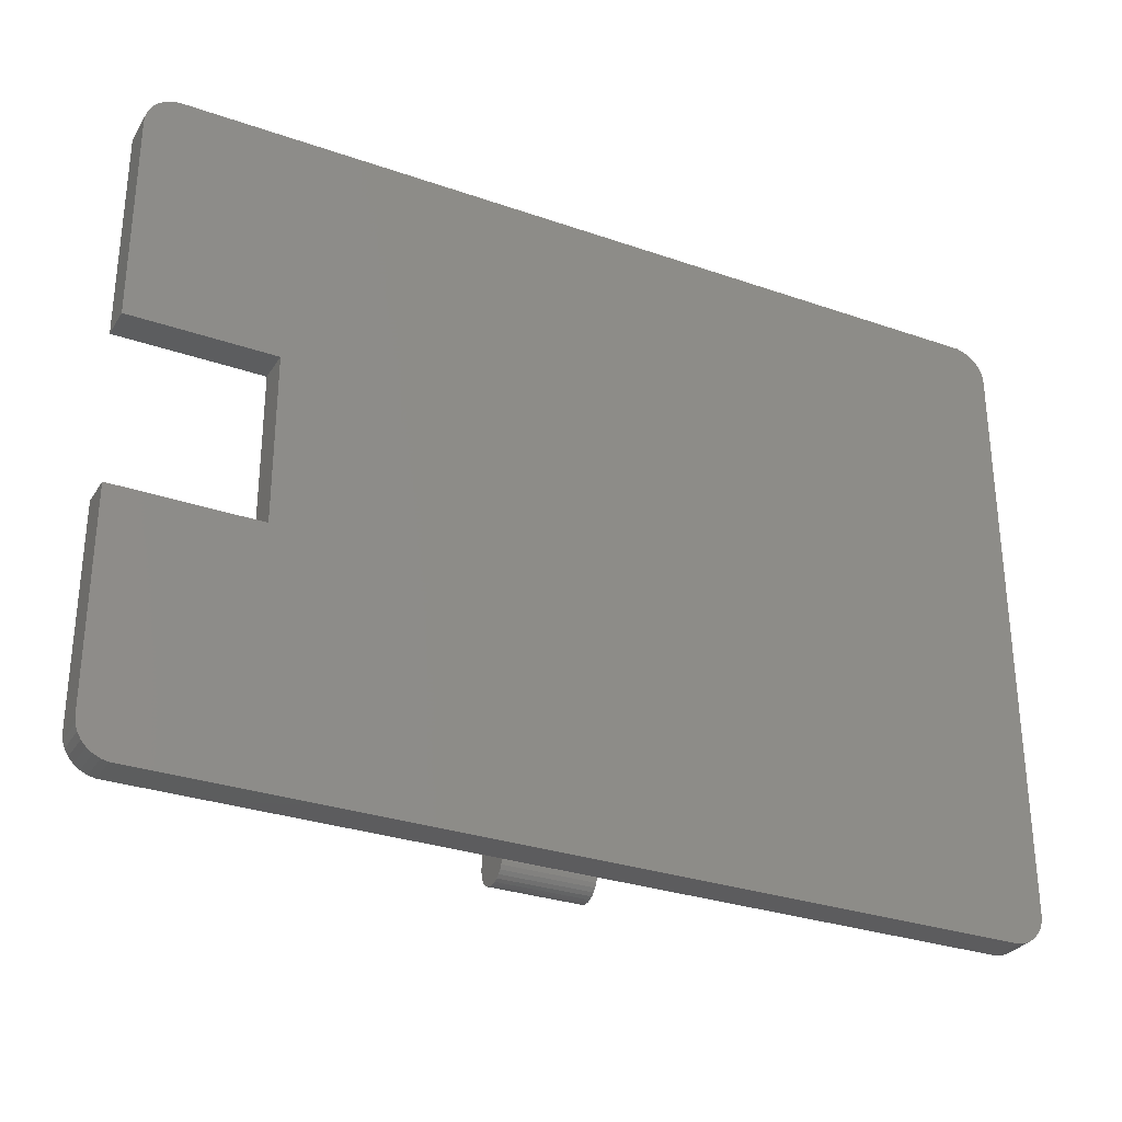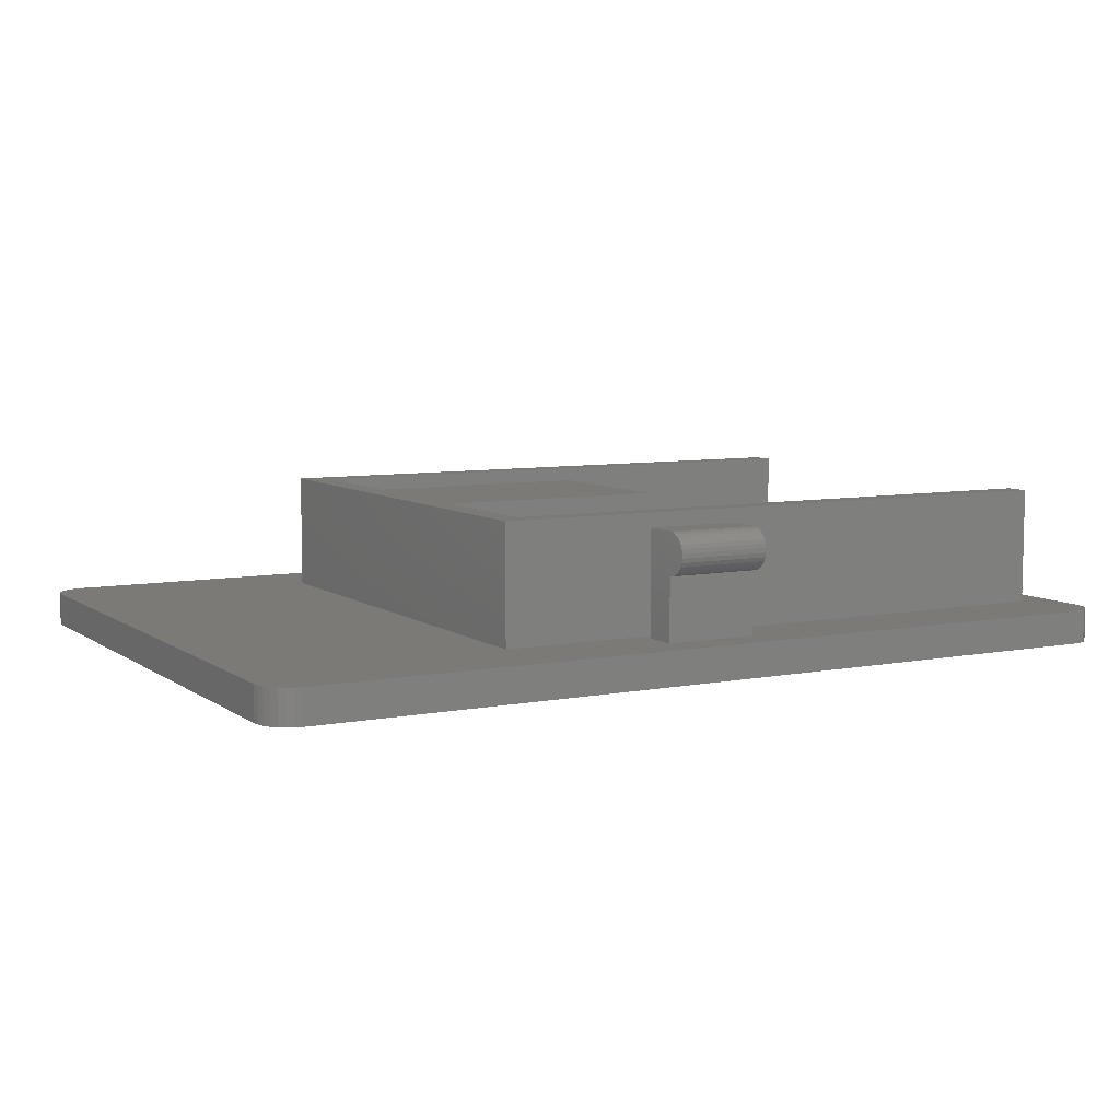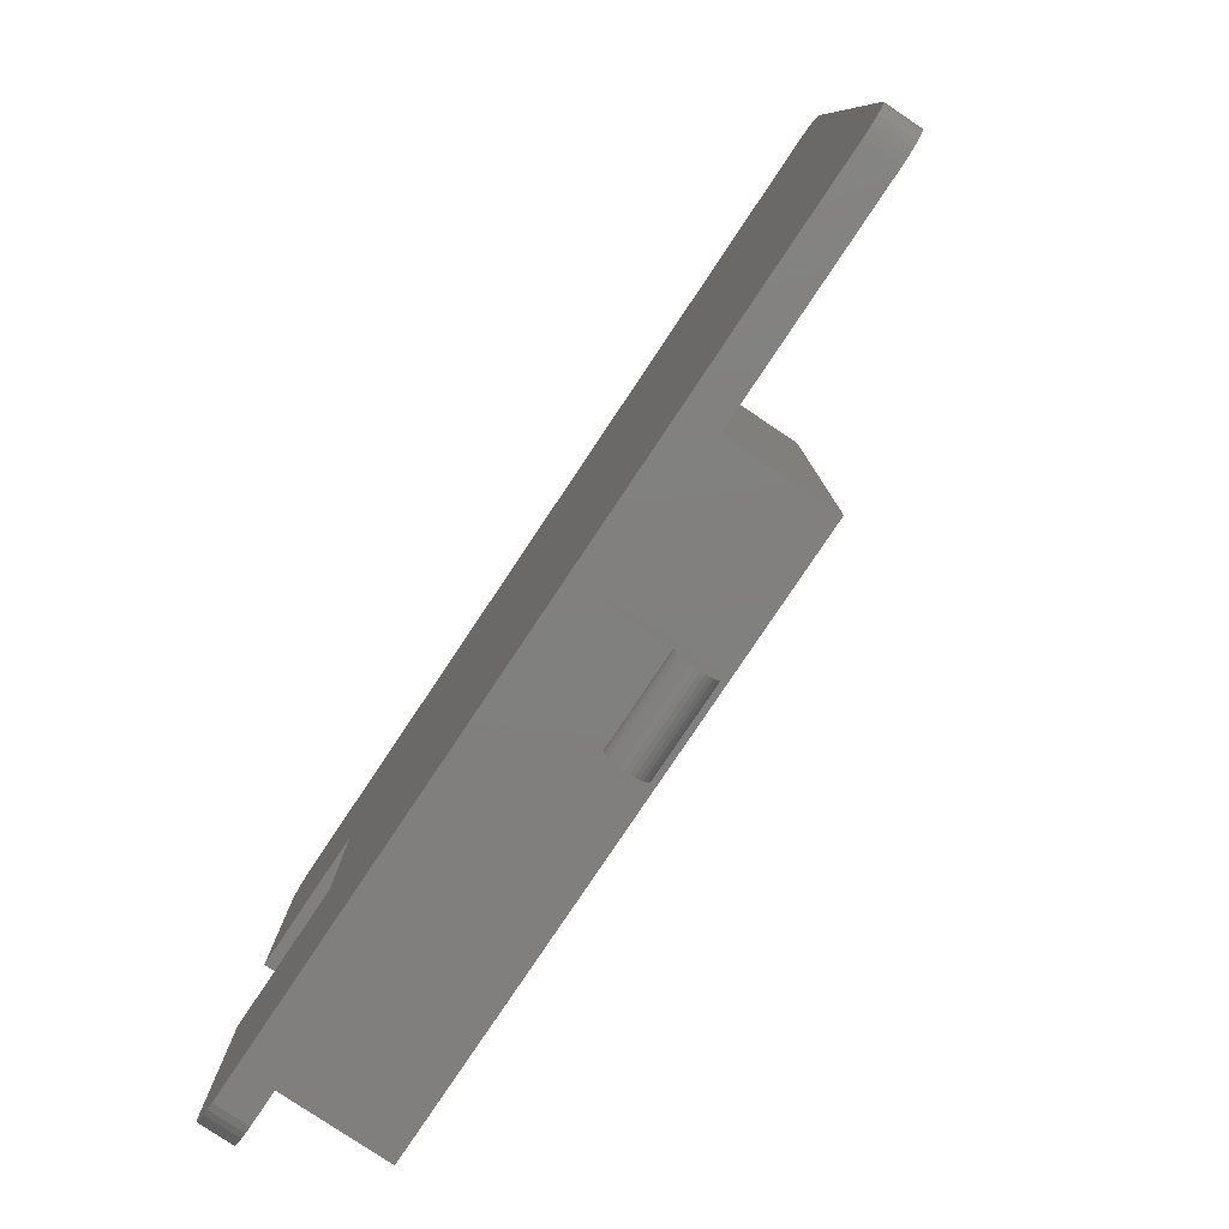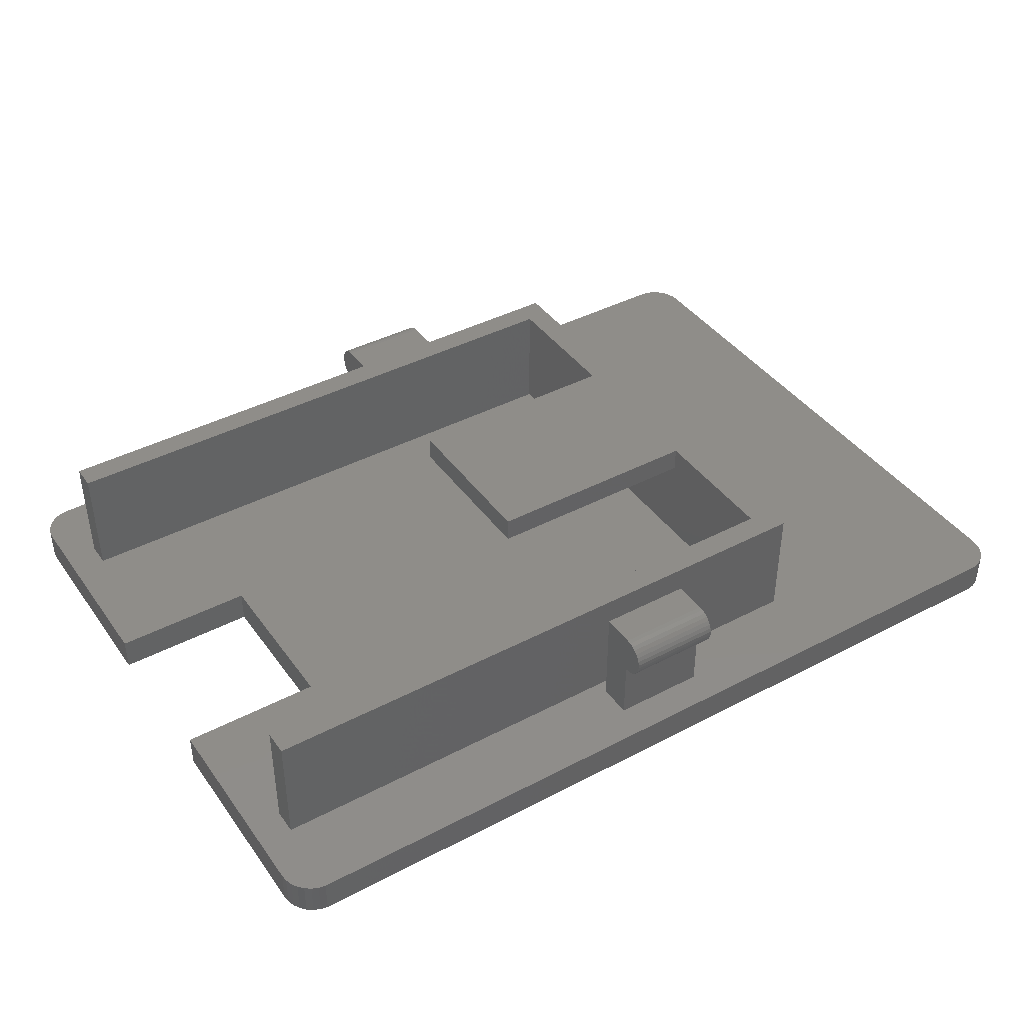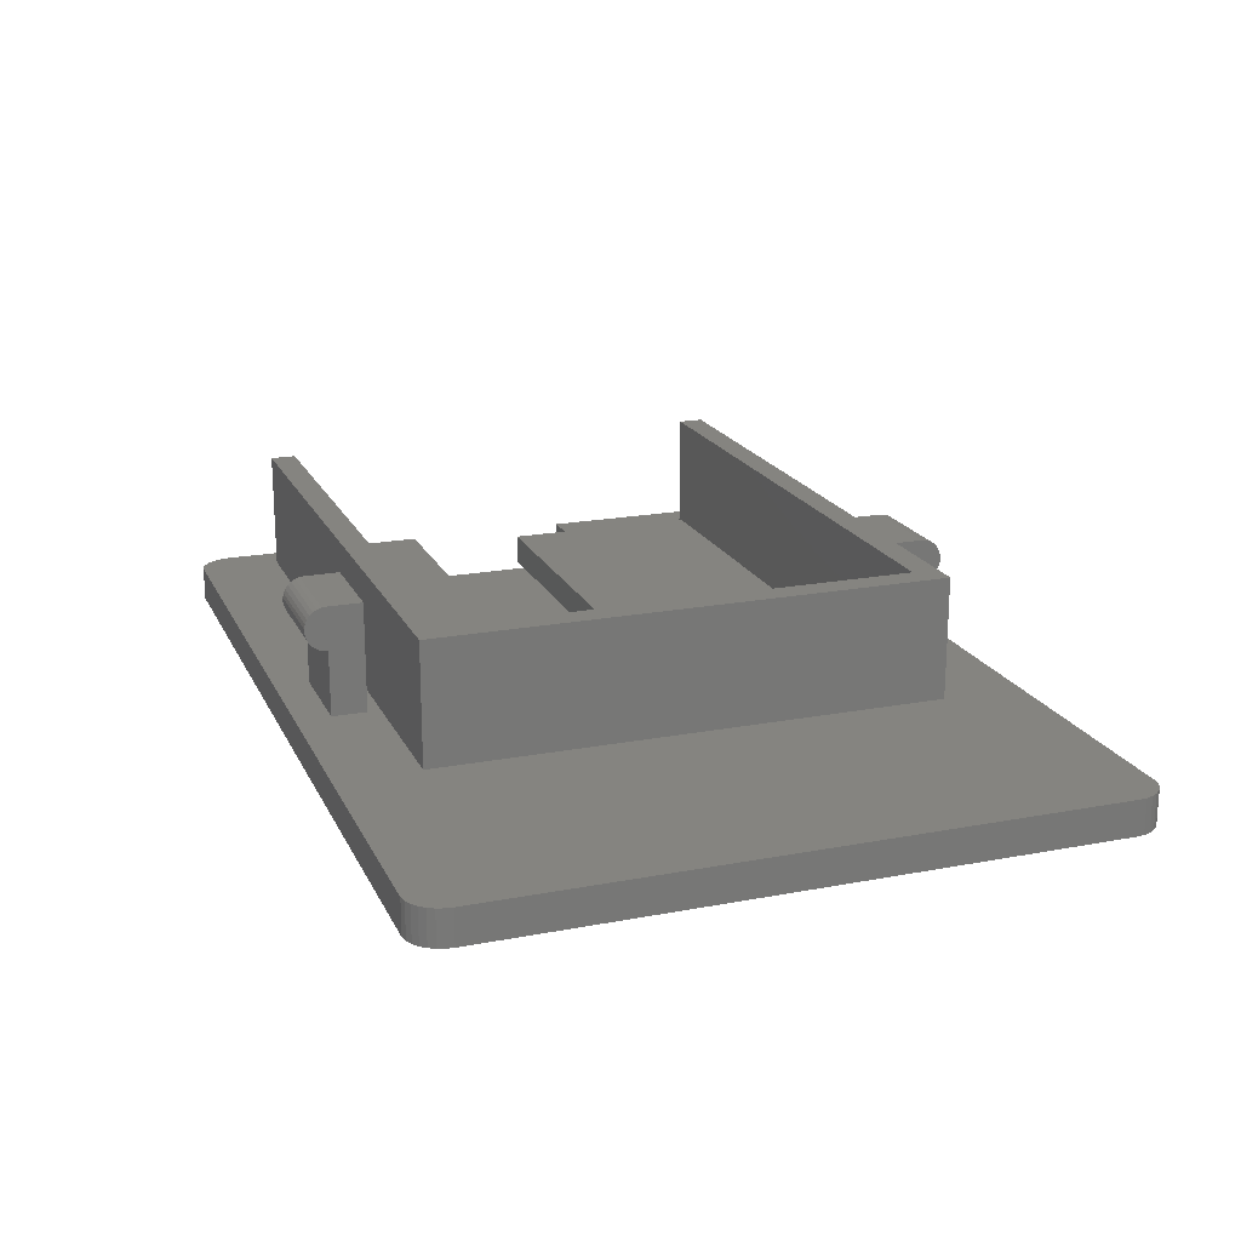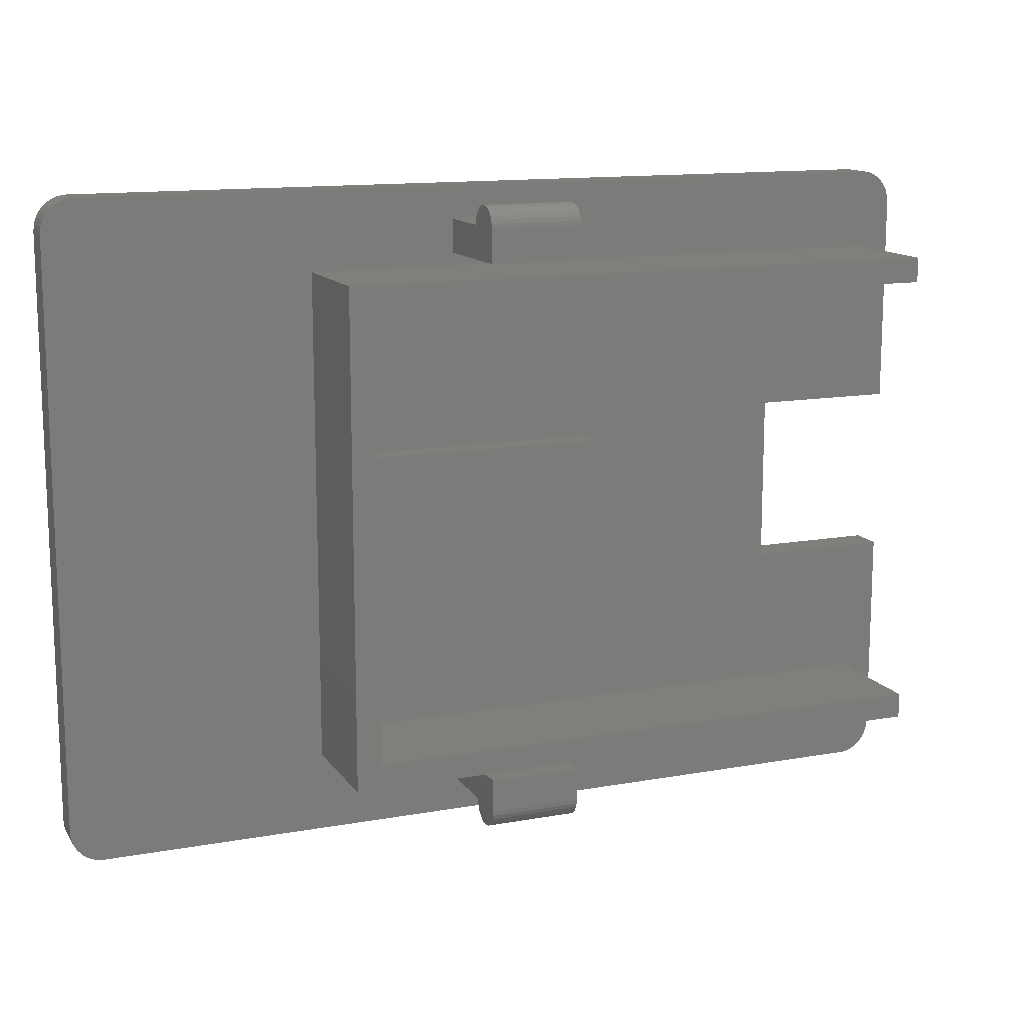
<metadata>
{"format":"stl","ext":"stl","renderer":"f3d","projection":"perspective","resolution":1024,"background":"white","views":[{"elev":-30.2,"azim":153.2,"up":"+Y"},{"elev":7.4,"azim":-28.9,"up":"+Z"},{"elev":-80.0,"azim":-123.8,"up":"+Y"},{"elev":41.2,"azim":147.5,"up":"+Z"},{"elev":19.3,"azim":-109.7,"up":"+Z"},{"elev":13.3,"azim":-22.1,"up":"+Y"}]}
</metadata>
<code>
# stl→obj: 172 verts, 340 faces
v 22.25 0 3.75
v 22.25 2 0
v 22.25 0 0
v 22.25 2 6.25
v 22.25 0 6.25
v 22.25 -0.2599 3.777
v 22.25 -0.2599 6.223
v 22.25 -0.5084 3.858
v 22.25 -0.5084 6.142
v 22.25 -0.7347 3.989
v 22.25 -0.7347 6.011
v 22.25 -0.9289 4.164
v 22.25 -0.9289 5.836
v 22.25 -1.083 4.375
v 22.25 -1.083 5.625
v 22.25 -1.189 4.614
v 22.25 -1.189 5.386
v 22.25 -1.243 4.869
v 22.25 -1.243 5.131
v 27.75 0 6.25
v 27.75 2 6.25
v 27.75 -0.2599 6.223
v 27.75 0 3.75
v 27.75 -0.2599 3.777
v 27.75 -0.5084 6.142
v 27.75 -0.5084 3.858
v 27.75 -0.7347 6.011
v 27.75 -0.7347 3.989
v 27.75 -0.9289 5.836
v 27.75 -0.9289 4.164
v 27.75 -1.083 5.625
v 27.75 -1.083 4.375
v 27.75 -1.189 5.386
v 27.75 -1.189 4.614
v 27.75 -1.243 5.131
v 27.75 -1.243 4.869
v 27.75 2 0
v 27.75 0 0
v 50.21 36.99 0
v 27.75 35 0
v 50 32.25 0
v 22.25 35 0
v 13.5 32.25 0
v 22.25 33 0
v -2 35 0
v -0.209 36.99 0
v 52 35 0
v 51.96 35.42 0
v 51.83 35.81 0
v 51.62 36.18 0
v 51.34 36.49 0
v 51 36.73 0
v 50.62 36.9 0
v 50 30.75 0
v 52 22.5 0
v 43.5 22.5 0
v 15 30.75 0
v 43.5 12.5 0
v 50 4.25 0
v 52 0 0
v 52 12.5 0
v 50 2.75 0
v 50.21 -1.989 0
v 51.96 -0.4158 0
v 51.83 -0.8135 0
v 51.62 -1.176 0
v 51.34 -1.486 0
v 51 -1.732 0
v 15 4.25 0
v 50.62 -1.902 0
v -0.209 -1.989 0
v 13.5 2.75 0
v -0.618 36.9 0
v -2 0 0
v -1 36.73 0
v -1.338 36.49 0
v -0.618 -1.902 0
v -1.618 36.18 0
v -1 -1.732 0
v -1.827 35.81 0
v -1.338 -1.486 0
v -1.956 35.42 0
v -1.618 -1.176 0
v -1.827 -0.8135 0
v -1.956 -0.4158 0
v 27.75 33 0
v 22.25 35 3.75
v 22.25 33 6.25
v 22.25 35 6.25
v 22.25 36.19 4.614
v 22.25 36.24 5.131
v 22.25 36.24 4.869
v 22.25 36.19 5.386
v 22.25 36.08 4.375
v 22.25 36.08 5.625
v 22.25 35.93 4.164
v 22.25 35.93 5.836
v 22.25 35.73 3.989
v 22.25 35.73 6.011
v 22.25 35.51 3.858
v 22.25 35.51 6.142
v 22.25 35.26 3.777
v 22.25 35.26 6.223
v 27.75 33 6.25
v 27.75 35 6.25
v 27.75 36.19 5.386
v 27.75 36.24 4.869
v 27.75 36.24 5.131
v 27.75 36.19 4.614
v 27.75 36.08 5.625
v 27.75 36.08 4.375
v 27.75 35.93 5.836
v 27.75 35.93 4.164
v 27.75 35.73 6.011
v 27.75 35.73 3.989
v 27.75 35.51 6.142
v 27.75 35.51 3.858
v 27.75 35.26 6.223
v 27.75 35.26 3.777
v 27.75 35 3.75
v 15 12.5 7
v 15 4.25 7
v 15 12.5 5.5
v 15 22.5 5.5
v 15 30.75 7
v 15 22.5 7
v 50 32.25 7
v 50 30.75 7
v 13.5 32.25 7
v 13.5 2.75 7
v 28.5 12.5 7
v 28.5 22.5 7
v 50 2.75 7
v 50 4.25 7
v 28.5 22.5 5.5
v 28.5 12.5 5.5
v 51.34 36.49 -2
v 51 36.73 -2
v 51.96 35.42 -2
v 52 35 -2
v 50.62 36.9 -2
v 51.83 35.81 -2
v 51.62 36.18 -2
v -0.618 36.9 -2
v -1 36.73 -2
v -2 0 -2
v -2 35 -2
v 52 22.5 -2
v 52 12.5 -2
v 52 0 -2
v 50.21 36.99 -2
v -0.209 36.99 -2
v -1.956 35.42 -2
v -1.956 -0.4158 -2
v -0.209 -1.989 -2
v 50.21 -1.989 -2
v 50.62 -1.902 -2
v 51 -1.732 -2
v 51.83 -0.8135 -2
v 51.62 -1.176 -2
v 51.96 -0.4158 -2
v 51.34 -1.486 -2
v -1.338 36.49 -2
v -1.827 -0.8135 -2
v -1.618 36.18 -2
v 43.5 12.5 -2
v 43.5 22.5 -2
v -0.618 -1.902 -2
v -1 -1.732 -2
v -1.338 -1.486 -2
v -1.618 -1.176 -2
v -1.827 35.81 -2
f 1 2 3
f 2 1 4
f 1 5 4
f 6 5 1
f 6 7 5
f 8 7 6
f 8 9 7
f 10 9 8
f 10 11 9
f 12 11 10
f 12 13 11
f 14 13 12
f 14 15 13
f 16 15 14
f 16 17 15
f 18 17 16
f 17 18 19
f 4 20 21
f 20 4 5
f 22 23 20
f 22 24 23
f 25 24 22
f 25 26 24
f 27 26 25
f 27 28 26
f 29 28 27
f 29 30 28
f 31 30 29
f 31 32 30
f 33 32 31
f 33 34 32
f 35 34 33
f 34 35 36
f 23 21 20
f 21 23 37
f 37 23 38
f 37 4 21
f 4 37 2
f 39 40 41
f 39 42 40
f 42 43 44
f 45 43 46
f 42 46 43
f 46 42 39
f 39 47 48
f 39 48 49
f 39 49 50
f 39 50 51
f 39 51 52
f 39 52 53
f 47 39 41
f 47 41 54
f 47 54 55
f 54 56 55
f 56 57 58
f 57 56 54
f 59 60 61
f 62 60 59
f 63 60 62
f 60 63 64
f 64 63 65
f 65 63 66
f 67 63 68
f 66 63 67
f 58 59 61
f 69 58 57
f 58 69 59
f 68 63 70
f 38 62 37
f 62 38 63
f 3 63 38
f 3 71 63
f 72 71 3
f 43 45 72
f 45 46 73
f 74 72 45
f 45 73 75
f 72 74 71
f 45 75 76
f 71 74 77
f 45 76 78
f 77 74 79
f 45 78 80
f 79 74 81
f 45 80 82
f 81 74 83
f 83 74 84
f 84 74 85
f 72 37 62
f 2 72 3
f 37 72 2
f 86 41 40
f 43 86 44
f 86 43 41
f 3 23 1
f 23 3 38
f 18 35 19
f 35 18 36
f 10 26 28
f 26 10 8
f 6 23 24
f 23 6 1
f 12 32 14
f 32 12 30
f 12 28 30
f 28 12 10
f 8 24 26
f 24 8 6
f 11 29 27
f 29 11 13
f 19 33 17
f 33 19 35
f 9 27 25
f 27 9 11
f 7 25 22
f 25 7 9
f 5 22 20
f 22 5 7
f 14 34 16
f 34 14 32
f 16 36 18
f 36 16 34
f 17 31 15
f 31 17 33
f 15 29 13
f 29 15 31
f 44 87 42
f 88 87 44
f 87 88 89
f 90 91 92
f 90 93 91
f 94 93 90
f 94 95 93
f 96 95 94
f 96 97 95
f 98 97 96
f 98 99 97
f 100 99 98
f 100 101 99
f 102 101 100
f 102 103 101
f 87 103 102
f 103 87 89
f 89 104 105
f 104 89 88
f 106 107 108
f 106 109 107
f 110 109 106
f 110 111 109
f 112 111 110
f 112 113 111
f 114 113 112
f 114 115 113
f 116 115 114
f 116 117 115
f 118 117 116
f 118 119 117
f 105 119 118
f 105 120 119
f 104 120 105
f 86 120 104
f 120 86 40
f 44 104 88
f 104 44 86
f 40 87 120
f 87 40 42
f 107 91 108
f 91 107 92
f 100 115 117
f 115 100 98
f 87 119 120
f 119 87 102
f 113 94 111
f 94 113 96
f 98 113 115
f 113 98 96
f 102 117 119
f 117 102 100
f 97 114 112
f 114 97 99
f 108 93 106
f 93 108 91
f 99 116 114
f 116 99 101
f 101 118 116
f 118 101 103
f 103 105 118
f 105 103 89
f 111 90 109
f 90 111 94
f 109 92 107
f 92 109 90
f 106 95 110
f 95 106 93
f 110 97 112
f 97 110 95
f 121 122 123
f 124 125 126
f 125 124 57
f 123 57 124
f 69 123 122
f 123 69 57
f 127 125 128
f 129 126 125
f 126 129 121
f 130 121 129
f 129 125 127
f 126 131 132
f 131 126 121
f 122 133 134
f 122 130 133
f 121 130 122
f 133 59 134
f 59 133 62
f 59 122 134
f 122 59 69
f 72 133 130
f 133 72 62
f 128 41 127
f 41 128 54
f 41 129 127
f 129 41 43
f 57 128 125
f 128 57 54
f 72 129 43
f 129 72 130
f 131 135 132
f 135 131 136
f 135 126 132
f 126 135 124
f 123 135 136
f 135 123 124
f 123 131 121
f 131 123 136
f 137 52 51
f 52 137 138
f 47 139 48
f 139 47 140
f 138 53 52
f 53 138 141
f 48 142 49
f 142 48 139
f 50 137 51
f 137 50 143
f 144 75 73
f 75 144 145
f 49 143 50
f 143 49 142
f 146 45 147
f 45 146 74
f 55 140 47
f 140 55 148
f 60 149 61
f 149 60 150
f 151 46 39
f 46 151 152
f 152 73 46
f 73 152 144
f 147 82 153
f 82 147 45
f 154 74 146
f 74 154 85
f 155 63 71
f 63 155 156
f 157 68 70
f 68 157 158
f 66 159 65
f 159 66 160
f 64 150 60
f 150 64 161
f 158 67 68
f 67 158 162
f 141 39 53
f 39 141 151
f 145 76 75
f 76 145 163
f 164 85 154
f 85 164 84
f 156 70 63
f 70 156 157
f 65 161 64
f 161 65 159
f 67 160 66
f 160 67 162
f 165 76 163
f 76 165 78
f 156 150 161
f 156 161 159
f 156 159 160
f 156 160 162
f 156 162 158
f 156 158 157
f 150 156 166
f 150 166 149
f 146 166 155
f 155 166 156
f 167 140 148
f 151 140 167
f 140 151 139
f 139 151 142
f 142 151 143
f 137 151 138
f 138 151 141
f 143 151 137
f 166 146 167
f 167 152 151
f 146 155 168
f 147 167 146
f 152 147 144
f 146 168 169
f 146 169 170
f 167 147 152
f 146 170 171
f 144 147 145
f 146 171 164
f 145 147 163
f 146 164 154
f 163 147 165
f 165 147 172
f 172 147 153
f 170 83 171
f 83 170 81
f 169 77 79
f 77 169 168
f 170 79 81
f 79 170 169
f 168 71 77
f 71 168 155
f 172 78 165
f 78 172 80
f 153 80 172
f 80 153 82
f 171 84 164
f 84 171 83
f 58 167 56
f 167 58 166
f 167 55 56
f 55 167 148
f 149 58 61
f 58 149 166

</code>
